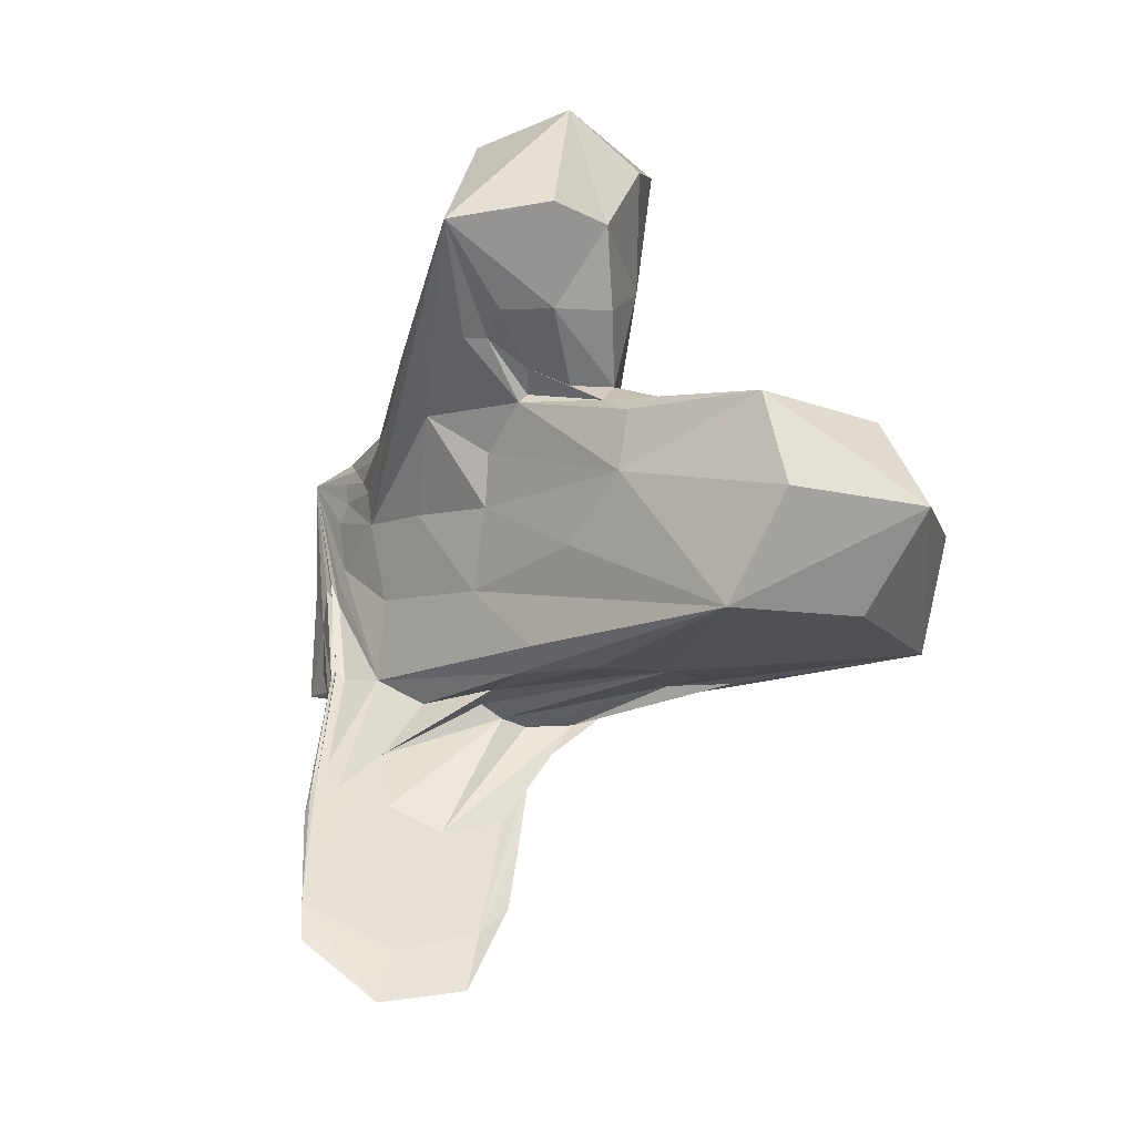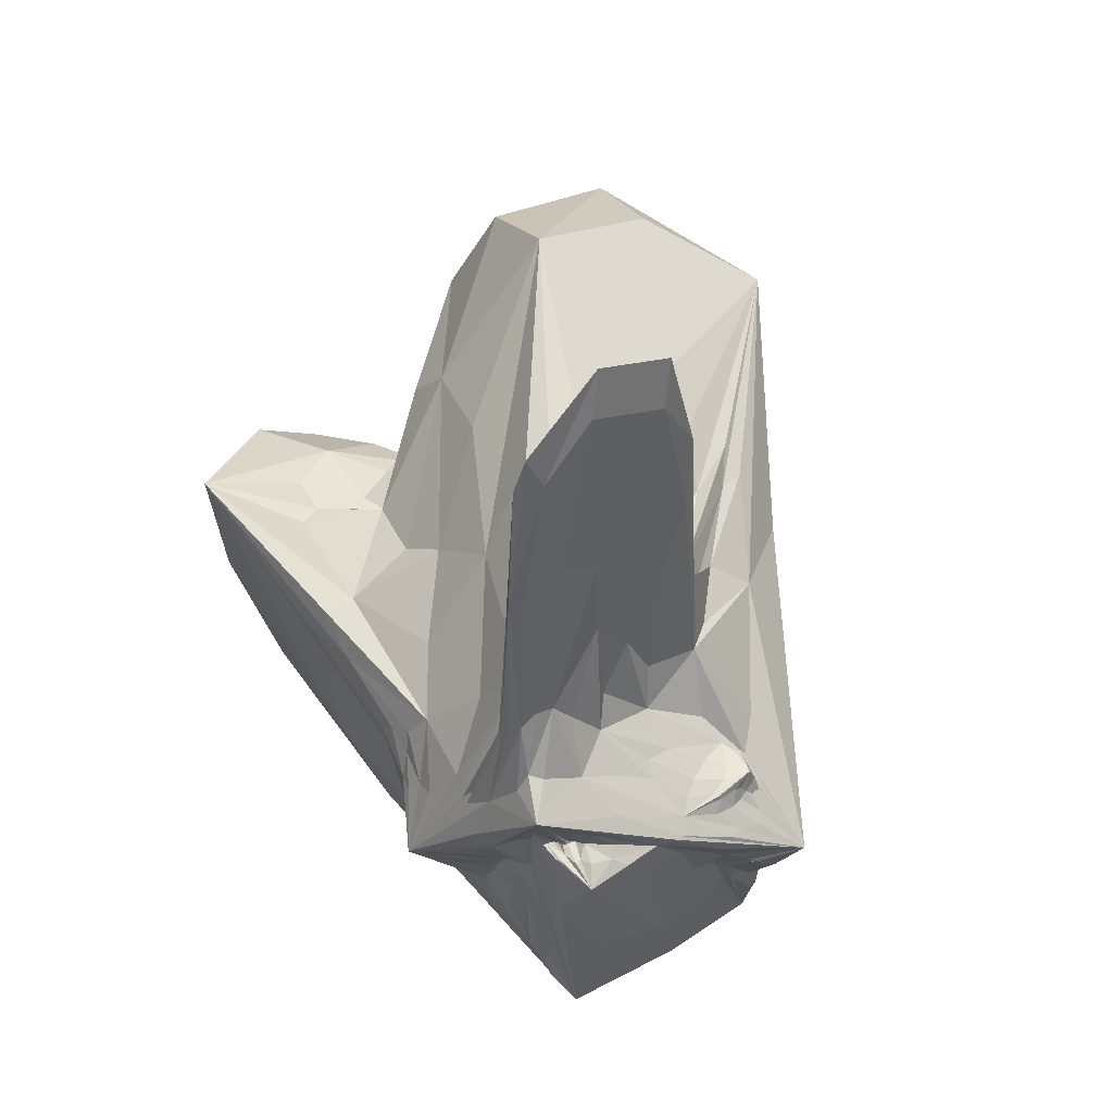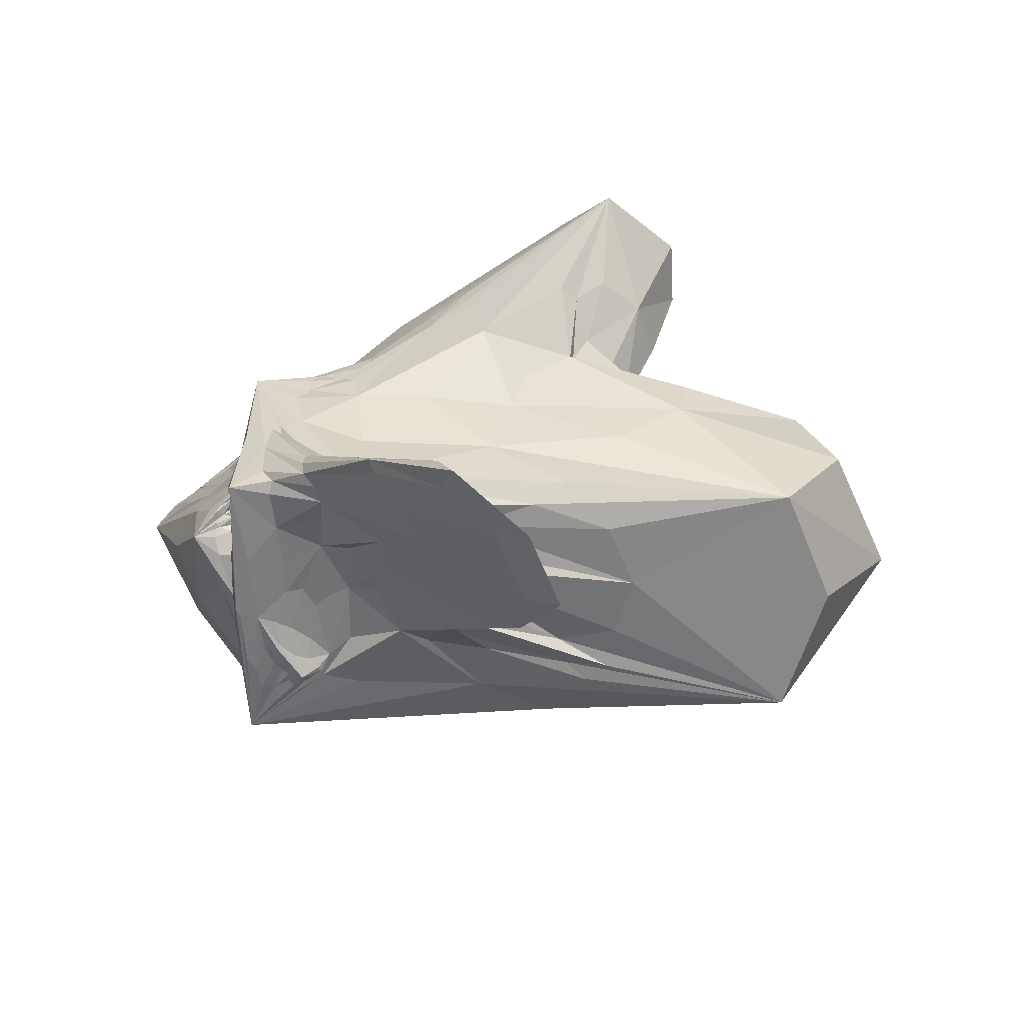
<metadata>
{"format":"obj","ext":"obj","renderer":"f3d","projection":"perspective","resolution":1024,"background":"white","views":[{"elev":-10.2,"azim":137.6,"up":"+Z"},{"elev":-16.6,"azim":146.5,"up":"+Y"},{"elev":-57.9,"azim":89.1,"up":"+Z"}]}
</metadata>
<code>
o 078_Cube.321
v -2.774 -5.919 2.05
v -2.762 0.3484 -0.001908
v -2.771 -5.448 -0.186
v -2.773 -5.899 -0.9515
v 1.855 -5.193 -2.079
v -0.02601 -5.919 -2.081
v -1.236 -5.678 -2.085
v 0.497 -5.064 -2.081
v 0.7794 1.169 -2.08
v -0.9876 0.03097 -2.081
v -0.456 -0.1394 -2.083
v -1.5 -1.548 -2.081
v -1.614 -4.901 -2.083
v -1.611 -5.339 -2.084
v -1.331 -4.446 -2.083
v 0.5986 -3.943 -2.079
v 0.2061 -4.547 -2.08
v 2.413 -0.667 -2.079
v 2.765 -4.598 1.852
v 2.762 -1.414 -0.673
v 2.763 -4.878 0.1414
v 2.764 -4.808 1.3
v 2.764 2.079 0.779
v 2.763 -5.012 -0.4881
v 2.761 -5.469 -0.8343
v 2.763 -5.243 -1.965
v 2.759 -5.222 -0.33
v -2.707 -5.947 2.078
v -2.752 -5.875 2.08
v 2.17 -5.258 2.08
v 0.7349 0.4969 2.076
v 2.504 1.428 2.075
v -1.042 1.078 2.078
v 1.733 -5.993 1.567
v 1.918 -5.991 0.9577
v 2.044 -6.012 -1.316
v 2.102 -6.006 -1.039
v 2.14 -6.009 -1.257
v 2.203 -5.997 -0.03852
v -2.695 -5.992 2.072
v 1.599 -5.998 2.015
v -2.709 -5.989 2.06
v -2.716 -5.984 2.047
v 1.827 -6.015 -1.296
v 1.87 -6.016 -1.426
v -2.076 -6.001 -1.194
v -2.03 -5.994 -1.214
v -1.97 -5.989 -1.243
v -1.312 -5.995 -1.475
v 0.08123 -6.007 -2.037
v 1.418 -6.008 -1.753
v 1.779 -6.009 -1.492
v 1.827 -6.013 -1.455
v 1.847 -6.007 -1.439
v 1.852 -6.007 -1.436
v -2.753 -5.986 2.032
v -2.425 -5.996 -1.016
v 0.004553 5.998 -0.001569
v 0.8096 -2.195 -3.449
v 2.412 -0.8929 -5.856
v 0.1634 -7.11 1.964
v 0.4416 -6.895 1.587
v 2.541 -3.239 -3.542
v 3.965 -2.851 -4.744
v 1.718 -2.367 -4.032
v 0.4679 -6.853 1.612
v 4.63 -3.398 -4.319
v 3.989 -3.841 -3.261
v 3.081 -3.348 -3.239
v 3.993 -3.632 -3.419
v 2.891 -1.997 -4.607
v 0.1346 -7.13 2.009
v 0.1895 -7.063 1.993
v 5.129 -0.8134 -7.353
v -0.5758 -5.216 -2.232
v -0.8666 -4.699 -2.23
v 1.414 -6.007 -1.109
v 1.354 -6.004 -1.154
v 1.37 -6.003 -1.138
v 1.346 -6.31 -1.286
v 1.529 -6.233 -1.129
v 1.63 -6.006 -0.9641
v 0.9458 -6.306 -1.574
v 1.668 -6.307 -1.078
v 3.504 1.394 3.393
v 3.613 -1.6 2.163
v 3.846 0.1842 3.088
v -1.33 -4.723 -2.23
v -1.116 -4.468 -2.23
v -0.8859 -1.866 3.528
v -1.934 -3.026 3.643
v -3.167 -5.598 0.832
v 1.47 1.148 4.083
v -3.168 -6.074 1.68
v -3.036 -6.105 1.754
v -0.5528 -2.591 4.97
v -3.002 -6.107 1.776
v -2.574 -6.751 1.784
v -0.02425 -4.903 4.352
v -1.131 -4.447 3.797
v 2.428 -3.268 4.542
v 0.9202 -6.349 1.357
v 1.316 -6.155 0.5509
v 0.8035 -6.757 0.6817
v -0.2619 -7.602 2.011
v 0.02593 -7.229 2.038
v 0.6108 -6.511 1.979
v 0.06436 -7.307 1.69
v 3.614 -2.639 2.252
v 0.9655 -6.87 -0.1381
v 3.303 -2.709 3.09
v 3.514 1.762 6.561
v -1.352 -4.938 -2.23
v -0.7285 -5.264 -2.232
v -1.112 -5.051 -2.232
v -2.512 -6.106 -0.2004
v -2.077 -6.001 -0.5701
v -2.069 -6.101 -0.4255
v -3.168 -6.048 0.06656
v -1.204 -6.977 0.1086
v 0.1392 -6.303 -1.506
v -0.224 -6.545 -0.99
v 1.17 -6.347 0.5382
v 0.9217 -3.399 -2.568
v 2.765 -4.857 1.658
v 0.1395 -7.149 1.88
v 2.978 -3.971 1.342
v 1.557 -6.032 0.5743
v -2.769 -5.972 2.036
v 1.653 -6.218 -0.5556
v 1.969 2.185 2.075
v 2.675 -0.08634 -1.727
v 0.6706 -6.383 -1.642
v 1.926 -6.012 -1.548
v -2.872 -5.913 -0.4136
v -1.421 -4.761 -2.12
v -0.04978 -3.873 4.794
v 2.761 0.9127 -0.2315
v -0.2922 -2.489 -2.422
v -1.359 0.3584 -2.08
v 2.555 1.725 3.464
v 1.668 -1.488 -4.735
v -2.646 -6.185 1.998
v 2.052 -6.016 -1.422
v 2.978 -3.761 1.894
v -1.234 -4.961 -2.268
v -1.212 -4.6 -2.268
v -2.704 -5.977 2.077
v -1.052 0.7608 -2.083
v 0.1988 -7.279 1.316
v -2.818 -6.018 1.951
v -2.772 -5.763 -0.9447
v 1.145 -6.245 0.8761
v 5.69 -1.985 -6.399
v 2.493 -2.997 -2.371
v 4.03 0.6988 3.418
v 2.764 -5.433 -1.653
v 0.02017 -7.332 0.1157
v 1.879 -5.814 2.065
v 2.623 -5.869 -0.2154
v 1.87 0.2561 7.089
v 0.01253 -5.984 -2.069
v -2.775 -6.018 1.974
v -0.6563 -5.243 -2.268
v 3.262 -2.654 -4.576
v -3.267 -5.95 0.3278
v -1.443 -5.085 -2.12
v 1.273 -6.082 1.385
v 2.974 -2.602 0.7386
v 0.1515 -7.114 2.008
v 0.946 0.1738 2.578
v 0.1981 4.788 -1.559
v -2.333 0.7007 1.559
v -3.233 -6.156 1.597
v -2.271 -6.027 -0.4326
v 1.418 -6.369 -1.261
v 4.55 -1.092 -6.555
v 0.2433 -7.052 1.862
v 4.299 -3.532 -3.714
v -1.795 -6.016 -0.8281
v -2.252 -5.998 -0.6375
v -2.791 -6.016 1.966
v -2.766 -6.021 1.984
v -0.09768 -2.02 -2.422
v 2.702 2.209 1.75
v 2.763 -5.02 0.9871
v 1.062 -5.074 -2.08
v -0.7742 -4.955 -2.268
v -2.533 -6.157 -0.1169
v 1.403 -6.005 -1.119
v 1.22 -6.382 -1.406
v 1.13 -5.719 -2.08
v 4.857 -1.34 -6.812
v 1.971 -6.013 -1.512
v -2.719 -5.983 2.058
v 2.761 -5.258 -0.05003
v 1.585 -6.363 -1.154
v 0.6578 -6.653 1.445
v -2.685 -5.97 -1.066
v 2.122 -5.992 0.7649
v 2.763 -5.029 -0.08616
v 1.742 -2.371 -2.371
v 1.243 -4.222 4.967
v -2.612 -5.22 2.426
v -0.5031 -4.648 -2.119
v -1.62 -5.577 -2.085
v -2.091 -5.989 -1.338
v 0.3021 -6.903 1.982
v -1.9 -5.993 -1.409
v 1.76 -6.009 -1.039
v -2.067 4.593 -0.002401
v -1.567 -6.553 2.561
v 4.097 -0.1062 3.11
v 1.461 -6.525 -0.8938
v 2.074 5.011 0.1943
v 1.965 -6.006 -1.517
v 1.689 -3.903 -2.443
v 3.219 -2.582 3.707
v 1.955 -6.012 -1.522
v -2.768 -3.933 -0.04736
v 3.455 -2.691 -4.159
v 0.2761 -6.998 1.894
v 0.9631 -6.08 -1.628
v -0.9883 -5.091 -2.269
v -1.044 -4.527 -2.266
v 3.066 -4.685 -1.666
v -0.5259 -6.074 -1.491
v 1.532 -6.013 -1.185
v -0.4619 -1.549 2.439
v 1.573 -6.184 0.1194
v 2.321 2.113 5.706
v 2.764 -3.734 -0.5479
v 2.933 0.1271 2.328
v 2.535 -5.292 -2.05
v 1.061 -6.129 1.989
v 2.281 -4.36 -2.444
v 1.128 -6.011 -1.954
v 1.909 -1.557 -4.977
v 2.615 -4.905 2.023
v 2.976 -0.7933 1.515
v -2.768 -5.887 2.073
v -0.2859 -7.628 2.021
v 1.854 -1.69 -4.423
v 1.866 -6.081 -1.008
v -2.102 -6.377 -0.09368
v -0.1395 -5.294 -2.121
v 2.186 -6.01 -1.38
v 1.638 -6.011 -1.07
v 2.306 -4.438 2.332
v -2.445 -0.2956 -1.563
v -1.903 -6.003 -0.8154
v -2.712 -5.991 2.067
v -1.47 -3.785 -2.083
v 0.1451 -7.129 1.998
v 1.478 -6.009 -1.222
v -2.735 -5.918 2.078
v -1.665 -4.883 -2.083
v -0.2152 -3.241 4.95
v 1.363 -6.002 -1.146
v -1.895 -5.298 -2.083
v 0.436 -6.715 2.026
v -1.526 -2.121 2.442
v -2.191 -7.184 1.222
v 1.916 0.6847 -2.079
v 0.4177 -6.934 1.503
v 3.071 -4.423 -1.864
v 1.95 -5.991 1.335
v 1.786 -5.994 1.887
v 3.228 -4.683 -2.125
v -0.2569 4.772 1.556
v -0.9379 -6.001 -1.888
v -2.871 -5.35 0.5431
v -1.379 -4.843 -2.266
v 2.188 -6.003 -0.8431
v 0.4574 -4.245 -2.078
v -0.4892 -3.934 -2.081
v 4.478 -3.282 -4.505
v 2.423 -2.388 -4.397
v 0.2633 1.128 2.076
v -2.297 -5.564 2.507
v -0.258 0.8674 -2.082
v 3.925 -8.2e-05 6.291
v 3.063 -4.451 -2.633
v 0.02906 -7.243 2.006
v 1.499 -6.003 -1.205
v 2.621 0.8006 2.405
v 4.139 2.088 4.843
v 4.456 -3.489 -3.974
v 0.7168 -6.445 1.792
v 0.6054 -7.046 0.5876
v 1.515 -6.004 -1.195
v 1.8 -6.008 -1.637
v -2.738 -5.981 2.047
v -0.7255 -5.496 -2.122
v -3.174 -6.164 1.633
v 0.3044 -0.1208 4.391
v -2.251 -5.998 -1.261
v 1.977 -6.018 -1.471
v -2.341 -5.492 2.509
v -2.15 -5.999 -1.31
v 3.96 -1.867 3.134
v -2.956 -4.926 1.882
v 2.759 -5.387 -0.172
v -3.102 -6.147 0.1556
v 3.764 -0.3081 -7.174
v -1.965 -6.022 -0.7431
v 1.582 -6.067 -1.133
v -2.872 -5.943 1.95
v 1.427 -6.005 -1.262
v -1.208 -4.505 -2.12
v -3.051 -6.327 1.646
v -1.167 -1.882 4.283
v -1.527 -6.019 -0.9402
v 0.9543 -2.141 -2.714
v -1.38 -2.513 4.365
v 4.073 -3.266 -3.863
v 4.038 -1.747 2.488
v -0.2762 -7.65 1.931
v 1.62 -6.06 -0.9961
v -1.026 -5.833 -2.084
v 2.217 -6.011 -1.298
v 0.5667 -4.765 -2.08
v 0.6026 -6.268 2.672
v 0.5066 -6.846 1.522
v -1.203 -5.198 -2.122
v 1.347 -6.083 -1.19
v -2.549 -3.863 1.951
v -1.647 3.649 1.153
v -2.595 -5.836 -1.985
v -2.897 -5.735 -0.2461
v -2.7 -6.004 -0.3615
v -2.014 4.072 -1.851
v -2.116 -6 -0.8974
v -0.6341 -1.097 2.238
v 1.989 4.403 1.774
v 0.03512 -2.999 -2.594
v -1.96 -6.009 -0.8133
v 0.2039 -0.6403 3.105
v 3.165 0.3889 2.672
v 3.074 0.06241 2.188
v 1.976 1.147 2.423
v -0.591 -1.432 -2.232
v 1.529 -4.414 -2.135
v -0.2679 -4.983 -2.129
v -0.8528 -4.318 -2.101
v 1.698 -3.246 -3.109
v -1.272 -5.072 -2.166
v -1.057 -5.331 -2.131
v -1.562 -4.993 -2.128
v -1.256 -4.597 -2.165
v 2.294 3.912 -1.532
v -1.959 -6.03 -0.7666
v 2.856 -0.9993 0.6464
v 3.189 -0.7035 -6.281
v 0.2706 -1.718 -2.668
v 3.478 -0.8393 -6.622
v 2.78 -4.334 -2.676
v -0.06995 -5.602 -2.104
v 2.611 -5.999 -1.973
v 2.037 -1.766 -2.209
v -1.726 -6.003 -1.063
v 2.968 -3.881 0.7628
v 2.86 -4.256 1.574
v 2.677 -5.854 1.785
v 2.871 -3.763 -1.932
v 1.429 -2.207 -2.602
v 5.153 -2.152 -6.05
v 3.192 -4.652 -2.423
v 1.303 -6.063 -1.342
v 0.2563 -6.066 -1.824
v -1.112 -6.164 -0.9293
v 2.915 -3.736 2.285
v 3.146 -4.57 -1.722
v 5.514 -2.235 -5.812
v 3.182 -4.657 -1.84
v 1.486 -6.007 -1.26
v 1.267 -5.694 2.245
v 1.632 -6.008 -1.307
v 1.168 -6.109 1.801
v 1.617 -6.08 0.3787
v 1.546 -6.258 -0.1949
v 1.484 -5.999 -1.187
v 1.46 -6.055 0.9488
v 1.835 -6.136 -0.9252
v 1.801 -6.06 -1.012
v 1.66 -6.01 -1.289
v 1.811 -6.012 -1.172
v 1.493 -6.055 -1.158
v 1.597 -6.033 -1.045
v -2.884 -6.018 1.91
v -2.757 -5.97 2.072
v -2.424 -5.439 2.476
v -2.765 -5.998 2.003
v -2.545 -5.737 2.269
v -2.912 -6.066 1.857
v -2.173 -5.779 2.499
v -2.735 -6.001 2.02
v -2.776 -6.08 1.958
v 0.2814 -7.025 1.749
v 0.2198 -7.081 1.928
v 0.03357 -7.253 1.973
v 0.822 -6.6 1.024
v 0.1219 -7.12 2.009
v 0.4231 -6.808 1.831
v 3.064 2.156 4.669
v 5.271 0.7995 4.614
v 0.6157 0.6409 6.373
v -0.7704 -8.019 2
v 1.163 -6.773 -1.333
v 2.353 -1.295 7.105
v -3.637 -6.263 1.07
v -1.164 -4.807 -2.42
f 1 308 390 129
f 1 129 391 241
f 1 241 392 308
f 2 250 329 220
f 2 220 327 173
f 2 173 328 211
f 2 211 332 250
f 3 152 330 272
f 3 272 327 220
f 3 220 329 152
f 4 152 329 199
f 4 199 331 135
f 4 135 330 152
f 5 234 359 192
f 5 192 358 187
f 5 187 343 236
f 5 236 357 234
f 6 320 358 192
f 6 192 359 162
f 6 162 329 320
f 7 320 329 206
f 7 206 348 294
f 7 294 358 320
f 8 187 358 246
f 8 246 344 322
f 8 322 343 187
f 9 264 360 202
f 9 202 366 281
f 9 281 332 172
f 9 172 351 264
f 10 140 332 149
f 10 149 355 184
f 10 184 342 140
f 11 149 332 281
f 11 281 366 314
f 11 314 355 149
f 12 139 336 253
f 12 253 329 250
f 12 250 332 140
f 12 140 342 139
f 13 257 345 310
f 13 310 350 136
f 13 136 349 260
f 13 260 329 257
f 14 167 347 325
f 14 325 348 206
f 14 206 329 260
f 14 260 349 167
f 15 257 329 253
f 15 253 336 276
f 15 276 345 257
f 16 124 346 217
f 16 217 343 275
f 16 275 345 276
f 16 276 336 124
f 17 275 343 322
f 17 322 344 205
f 17 205 345 275
f 18 264 351 132
f 18 132 365 155
f 18 155 360 264
f 19 145 372 239
f 19 239 364 125
f 19 125 363 145
f 20 138 353 169
f 20 169 362 232
f 20 232 365 132
f 20 132 351 138
f 21 232 362 186
f 21 186 364 201
f 21 201 365 232
f 22 186 362 127
f 22 127 363 125
f 22 125 364 186
f 23 138 351 215
f 23 215 335 185
f 23 185 340 240
f 23 240 353 138
f 24 196 373 266
f 24 266 365 201
f 24 201 364 196
f 25 160 359 157
f 25 157 368 269
f 25 269 375 303
f 25 303 364 160
f 26 157 359 234
f 26 234 357 283
f 26 283 368 157
f 27 196 364 303
f 27 303 375 226
f 27 226 373 196
f 28 256 391 148
f 28 148 396 280
f 28 280 394 256
f 29 241 391 256
f 29 256 394 299
f 29 299 392 241
f 30 249 377 159
f 30 159 364 239
f 30 239 372 249
f 31 131 335 279
f 31 279 334 229
f 31 229 338 171
f 31 171 341 131
f 32 286 339 233
f 32 233 340 185
f 32 185 335 131
f 32 131 341 286
f 33 270 328 173
f 33 173 327 262
f 33 262 334 279
f 33 279 335 270
f 34 168 383 267
f 34 267 364 268
f 34 268 379 168
f 35 128 380 200
f 35 200 364 267
f 35 267 383 128
f 36 210 387 144
f 36 144 359 247
f 36 247 385 210
f 37 321 359 274
f 37 274 381 130
f 37 130 384 321
f 38 321 384 244
f 38 244 385 247
f 38 247 359 321
f 39 274 359 160
f 39 160 364 200
f 39 200 380 230
f 39 230 381 274
f 40 143 396 148
f 40 148 391 252
f 40 252 398 143
f 41 268 364 159
f 41 159 377 235
f 41 235 379 268
f 42 183 398 252
f 42 252 391 195
f 42 195 397 183
f 43 195 391 293
f 43 293 393 182
f 43 182 395 163
f 43 163 397 195
f 44 307 388 298
f 44 298 359 144
f 44 144 387 248
f 44 248 389 307
f 45 228 386 194
f 45 194 359 298
f 45 298 388 228
f 46 251 333 297
f 46 297 329 300
f 46 300 337 251
f 47 306 337 300
f 47 300 329 207
f 47 207 352 306
f 48 180 352 207
f 48 207 329 209
f 48 209 361 180
f 49 209 329 271
f 49 271 370 227
f 49 227 371 313
f 49 313 361 209
f 50 271 329 162
f 50 162 359 237
f 50 237 370 271
f 51 237 359 292
f 51 292 369 223
f 51 223 370 237
f 52 309 369 292
f 52 292 359 134
f 52 134 376 309
f 53 255 376 134
f 53 134 359 219
f 53 219 378 255
f 54 285 378 219
f 54 219 359 216
f 54 216 382 285
f 55 291 382 216
f 55 216 359 194
f 55 194 386 291
f 56 151 393 293
f 56 293 391 129
f 56 129 390 151
f 57 199 329 297
f 57 297 333 181
f 57 181 331 199
f 58 270 335 215
f 58 215 351 172
f 58 172 332 211
f 58 211 328 270
f 59 139 342 184
f 59 184 355 243
f 59 243 354 142
f 59 142 336 139
f 60 142 354 305
f 60 305 356 238
f 60 238 336 142
f 61 126 399 178
f 61 178 400 254
f 61 254 401 126
f 62 265 402 324
f 62 324 400 178
f 62 178 399 265
f 63 165 357 236
f 63 236 343 217
f 63 217 346 278
f 63 278 356 165
f 64 193 367 277
f 64 277 368 283
f 64 283 357 165
f 64 165 356 193
f 65 238 356 278
f 65 278 346 124
f 65 124 336 238
f 66 198 404 222
f 66 222 400 324
f 66 324 402 198
f 67 277 367 154
f 67 154 374 288
f 67 288 375 269
f 67 269 368 277
f 68 288 374 179
f 68 179 373 226
f 68 226 375 288
f 69 221 366 202
f 69 202 360 155
f 69 155 365 316
f 69 316 374 221
f 70 316 365 266
f 70 266 373 179
f 70 179 374 316
f 71 314 366 221
f 71 221 374 177
f 71 177 354 243
f 71 243 355 314
f 72 284 401 254
f 72 254 400 170
f 72 170 403 284
f 73 208 403 170
f 73 170 400 222
f 73 222 404 208
f 74 177 374 154
f 74 154 367 193
f 74 193 356 305
f 74 305 354 177
f 75 246 358 164
f 75 164 412 188
f 75 188 344 246
f 76 188 412 225
f 76 225 345 205
f 76 205 344 188
f 77 190 382 291
f 77 291 386 228
f 77 228 388 190
f 78 190 388 326
f 78 326 369 309
f 78 309 376 259
f 78 259 382 190
f 79 259 376 255
f 79 255 378 285
f 79 285 382 259
f 80 326 388 176
f 80 176 409 191
f 80 191 369 326
f 81 307 389 319
f 81 319 385 197
f 81 197 409 176
f 81 176 388 307
f 82 319 389 248
f 82 248 387 210
f 82 210 385 319
f 83 191 409 133
f 83 133 370 223
f 83 223 369 191
f 84 197 385 244
f 84 244 384 214
f 84 214 409 197
f 85 141 405 287
f 85 287 406 156
f 85 156 339 286
f 85 286 341 141
f 86 240 340 213
f 86 213 406 317
f 86 317 362 169
f 86 169 353 240
f 87 213 340 233
f 87 233 339 156
f 87 156 406 213
f 88 147 412 273
f 88 273 349 136
f 88 136 350 147
f 89 225 412 147
f 89 147 350 310
f 89 310 345 225
f 90 262 327 312
f 90 312 407 296
f 90 296 338 229
f 90 229 334 262
f 91 312 327 302
f 91 302 411 315
f 91 315 407 312
f 92 302 327 272
f 92 272 330 166
f 92 166 411 302
f 93 171 338 296
f 93 296 407 231
f 93 231 405 141
f 93 141 341 171
f 94 204 411 174
f 94 174 390 308
f 94 308 392 204
f 95 295 395 182
f 95 182 393 151
f 95 151 390 174
f 95 174 411 295
f 96 258 410 161
f 96 161 407 315
f 96 315 411 204
f 96 204 392 258
f 97 295 411 311
f 97 311 398 183
f 97 183 397 163
f 97 163 395 295
f 98 311 411 263
f 98 263 408 212
f 98 212 396 143
f 98 143 398 311
f 99 137 396 212
f 99 212 408 203
f 99 203 410 137
f 100 299 394 280
f 100 280 396 137
f 100 137 410 258
f 100 258 392 299
f 101 218 406 282
f 101 282 410 203
f 101 203 408 323
f 101 323 377 218
f 102 198 402 153
f 102 153 383 168
f 102 168 379 289
f 102 289 404 198
f 103 153 402 123
f 103 123 380 128
f 103 128 383 153
f 104 150 408 290
f 104 290 381 230
f 104 230 380 123
f 104 123 402 150
f 105 318 401 284
f 105 284 403 242
f 105 242 408 318
f 106 242 403 261
f 106 261 377 323
f 106 323 408 242
f 107 289 379 235
f 107 235 377 261
f 107 261 403 208
f 107 208 404 289
f 108 150 402 265
f 108 265 399 126
f 108 126 401 318
f 108 318 408 150
f 109 145 363 127
f 109 127 362 317
f 109 317 406 301
f 109 301 372 145
f 110 290 408 158
f 110 158 409 214
f 110 214 384 130
f 110 130 381 290
f 111 218 377 249
f 111 249 372 301
f 111 301 406 218
f 112 282 406 287
f 112 287 405 231
f 112 231 407 161
f 112 161 410 282
f 113 167 349 273
f 113 273 412 146
f 113 146 347 167
f 114 224 412 164
f 114 164 358 294
f 114 294 348 224
f 115 224 348 325
f 115 325 347 146
f 115 146 412 224
f 116 304 331 175
f 116 175 337 306
f 116 306 352 189
f 116 189 411 304
f 117 175 331 181
f 117 181 333 251
f 117 251 337 175
f 118 180 361 313
f 118 313 371 245
f 118 245 411 189
f 118 189 352 180
f 119 304 411 166
f 119 166 330 135
f 119 135 331 304
f 120 245 371 122
f 120 122 409 158
f 120 158 408 263
f 120 263 411 245
f 121 122 371 227
f 121 227 370 133
f 121 133 409 122

</code>
